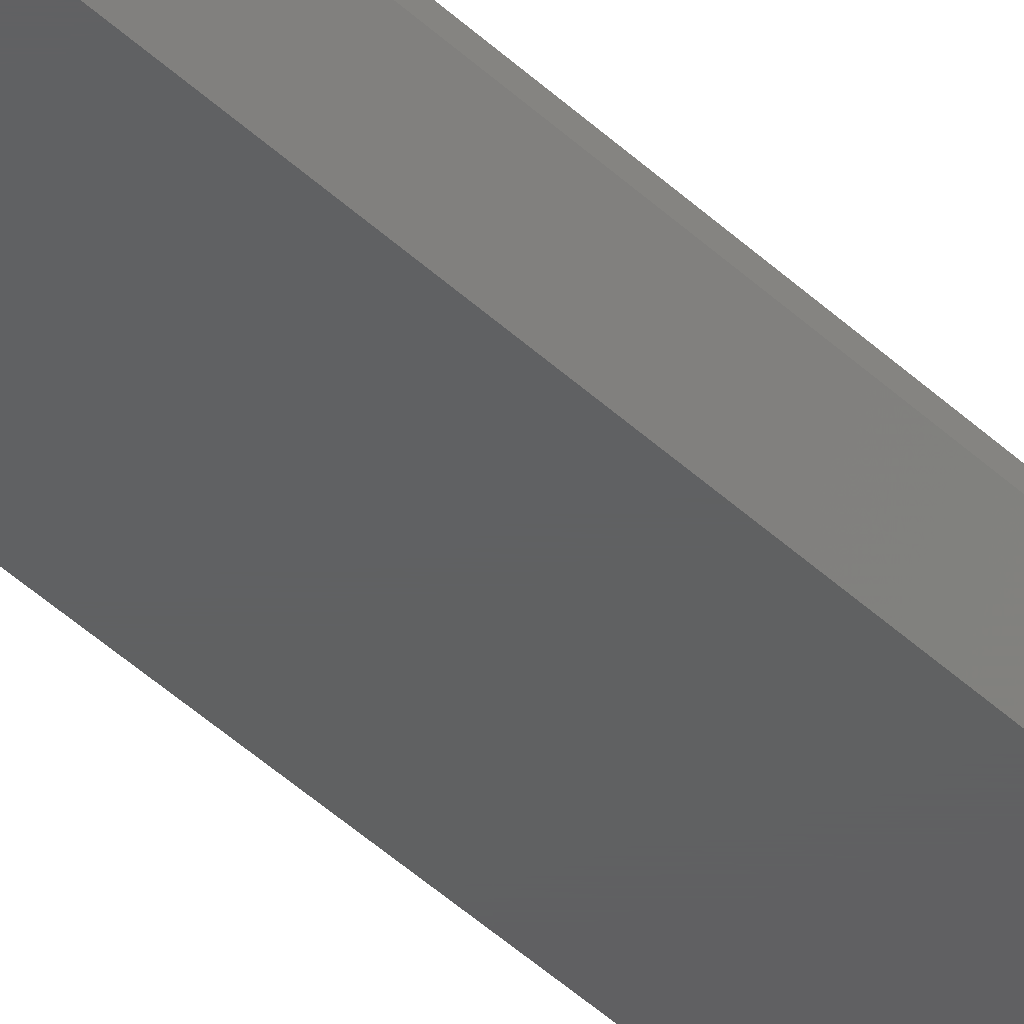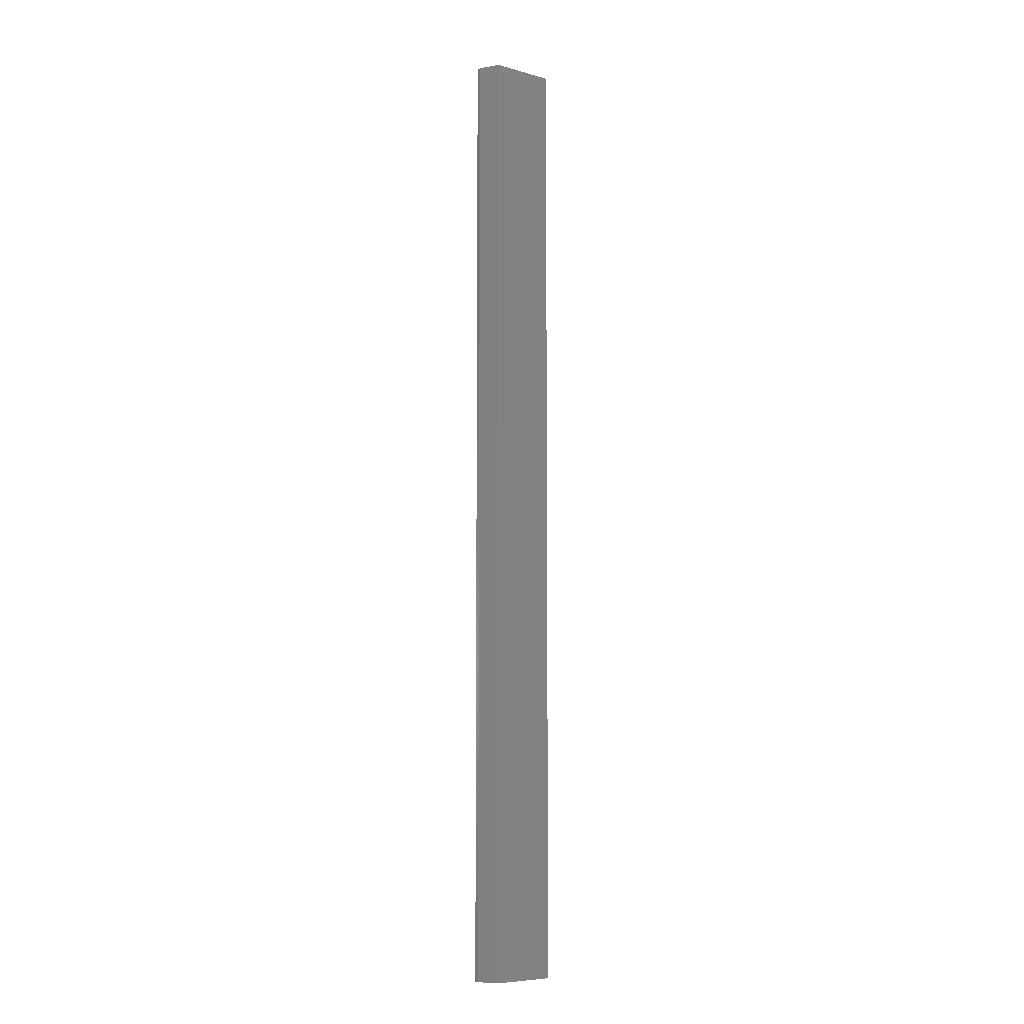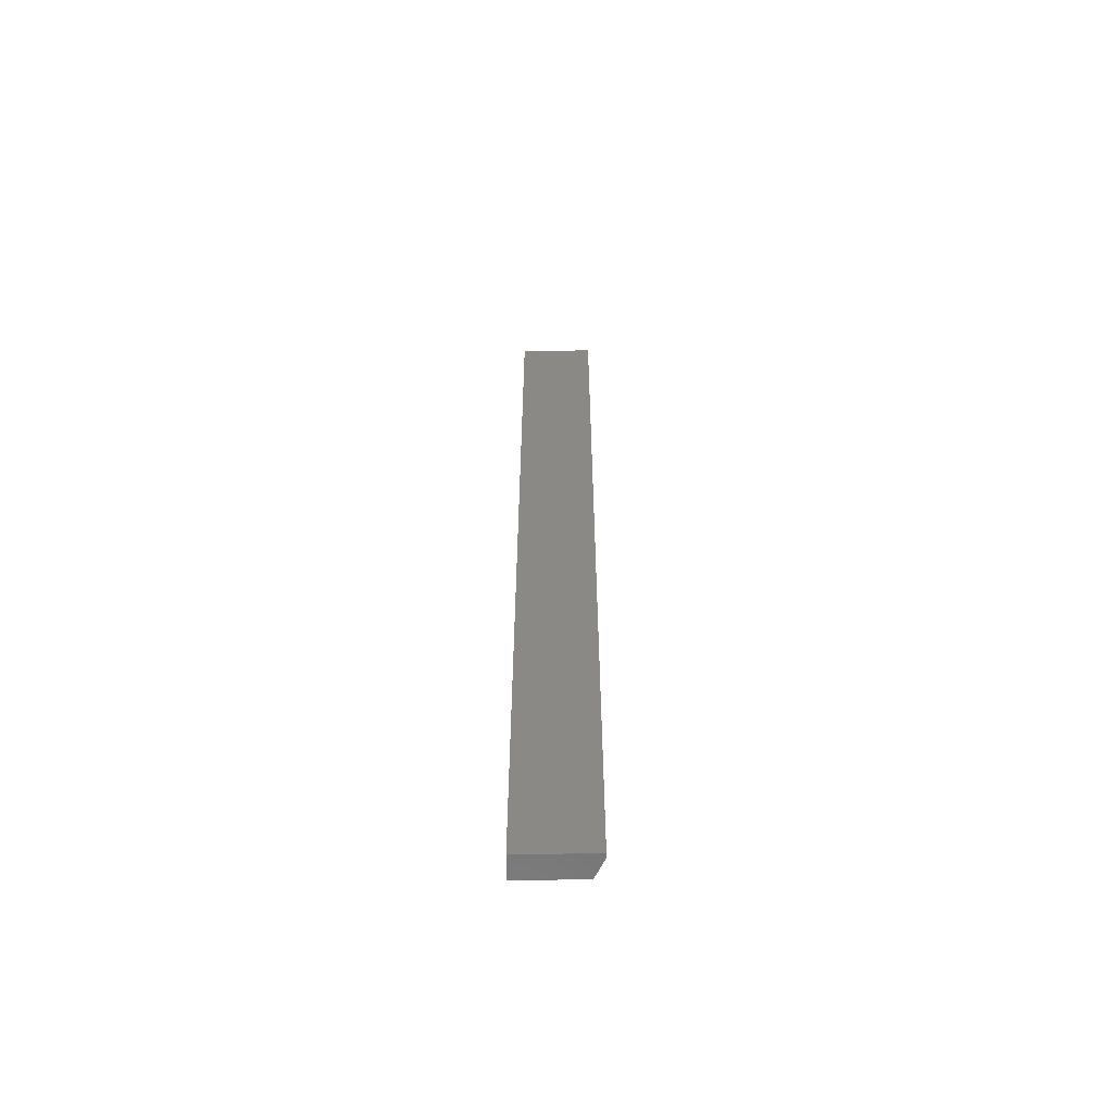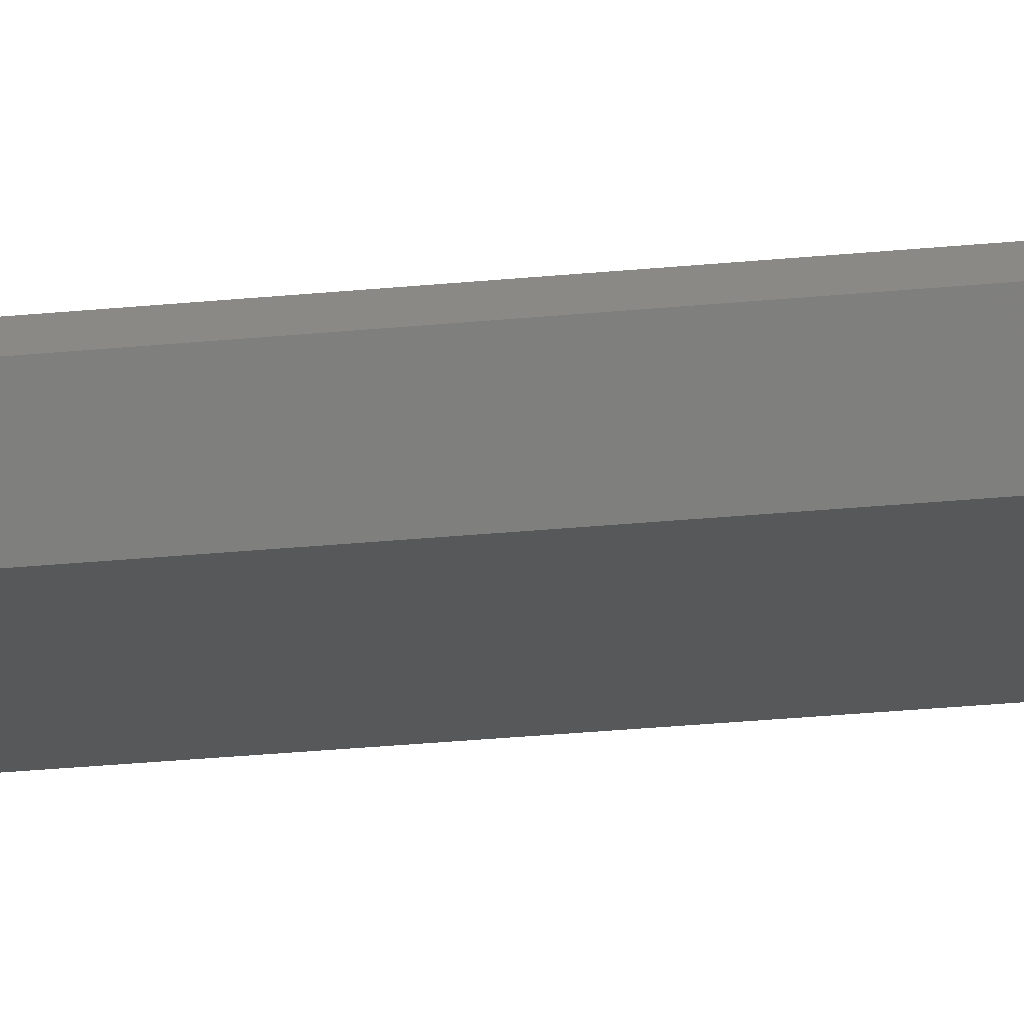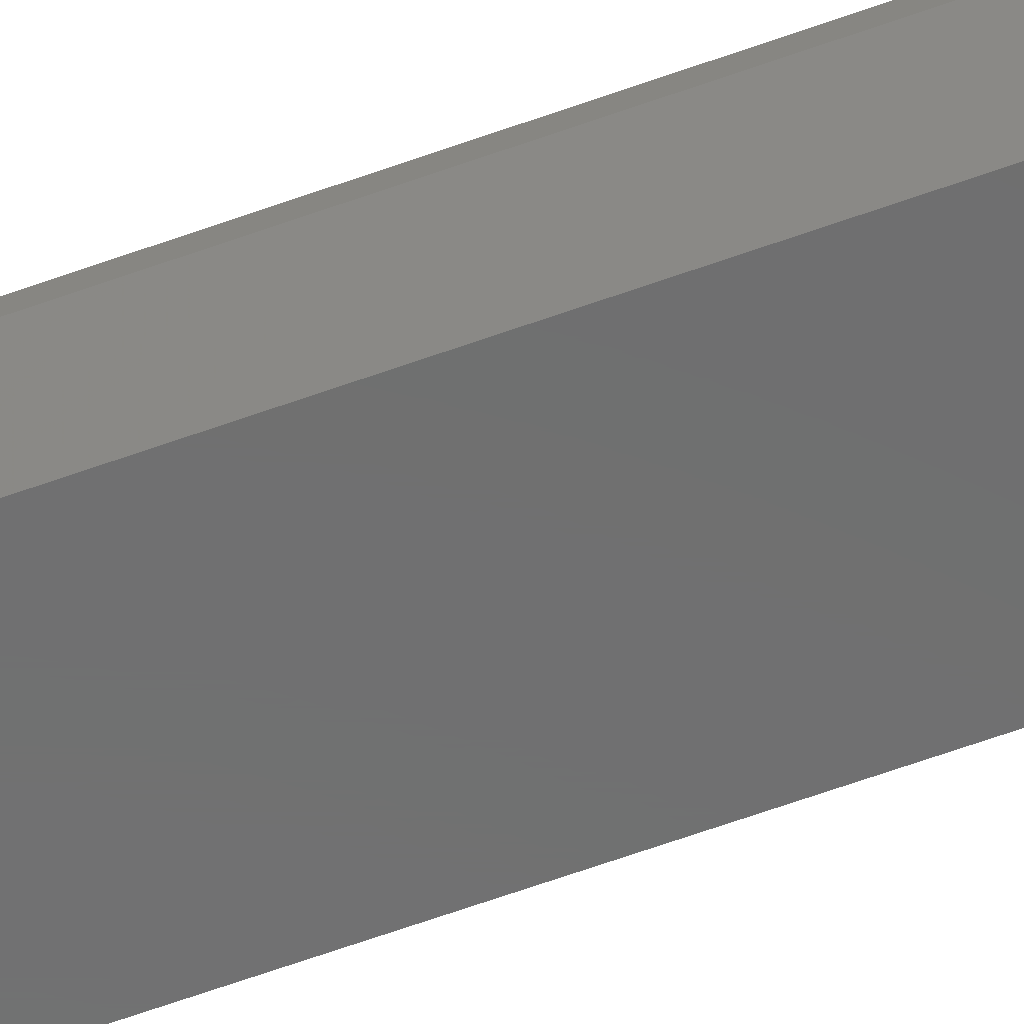
<metadata>
{"format":"stl","ext":"stl","renderer":"f3d","projection":"perspective","resolution":1024,"background":"white","views":[{"elev":-41.4,"azim":40.9,"up":"+Z"},{"elev":-7.4,"azim":141.9,"up":"+Y"},{"elev":-61.0,"azim":0.9,"up":"+Y"},{"elev":-19.6,"azim":102.0,"up":"+Z"},{"elev":-59.5,"azim":110.8,"up":"+Z"}]}
</metadata>
<code>
# stl→obj: 10 verts, 16 faces
v -0.05469 -0.75 -0.01562
v 0.04688 -0.75 -0.01562
v -0.05469 -0.75 0.02262
v 0.0625 -0.75 0.01562
v 0.0625 -0.75 0.02262
v 0.0625 0.75 0.02262
v 0.0625 0.75 0.01562
v -0.05469 0.75 0.02262
v 0.04688 0.75 -0.01562
v -0.05469 0.75 -0.01562
f 1 2 3
f 3 2 4
f 3 4 5
f 6 7 8
f 8 7 9
f 8 9 10
f 7 6 4
f 4 6 5
f 10 9 1
f 1 9 2
f 2 9 4
f 4 9 7
f 8 10 3
f 3 10 1
f 6 8 5
f 5 8 3

</code>
